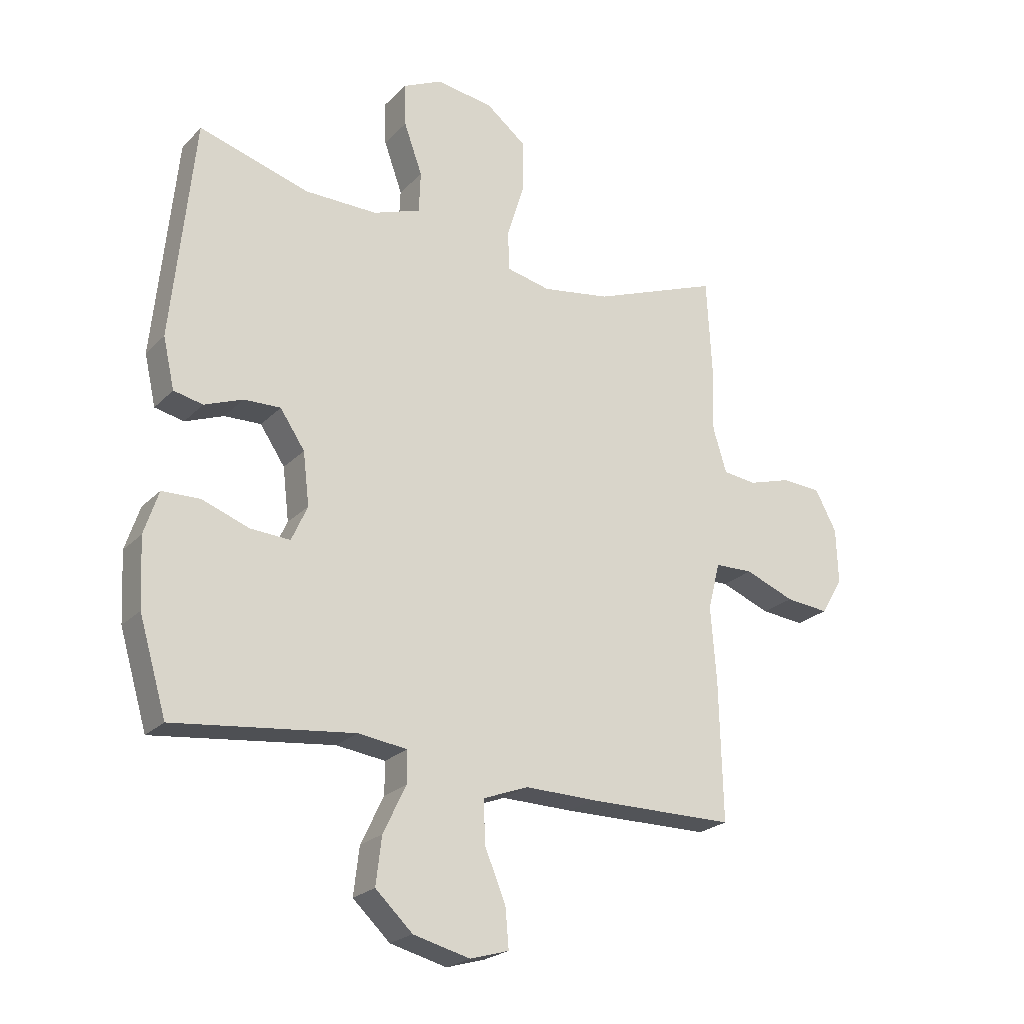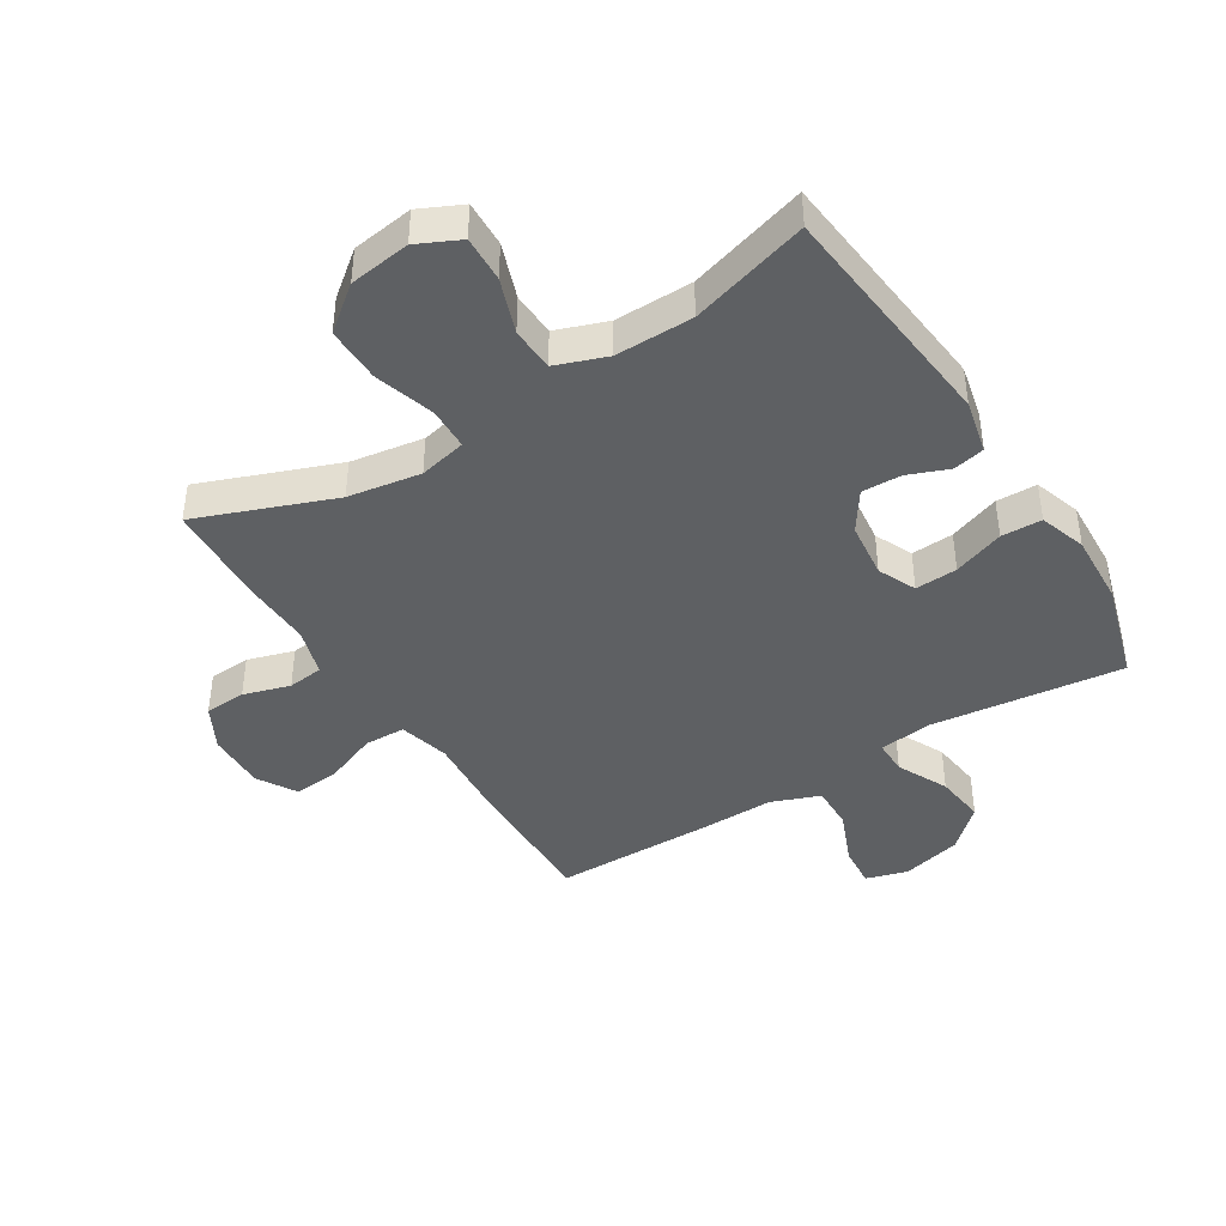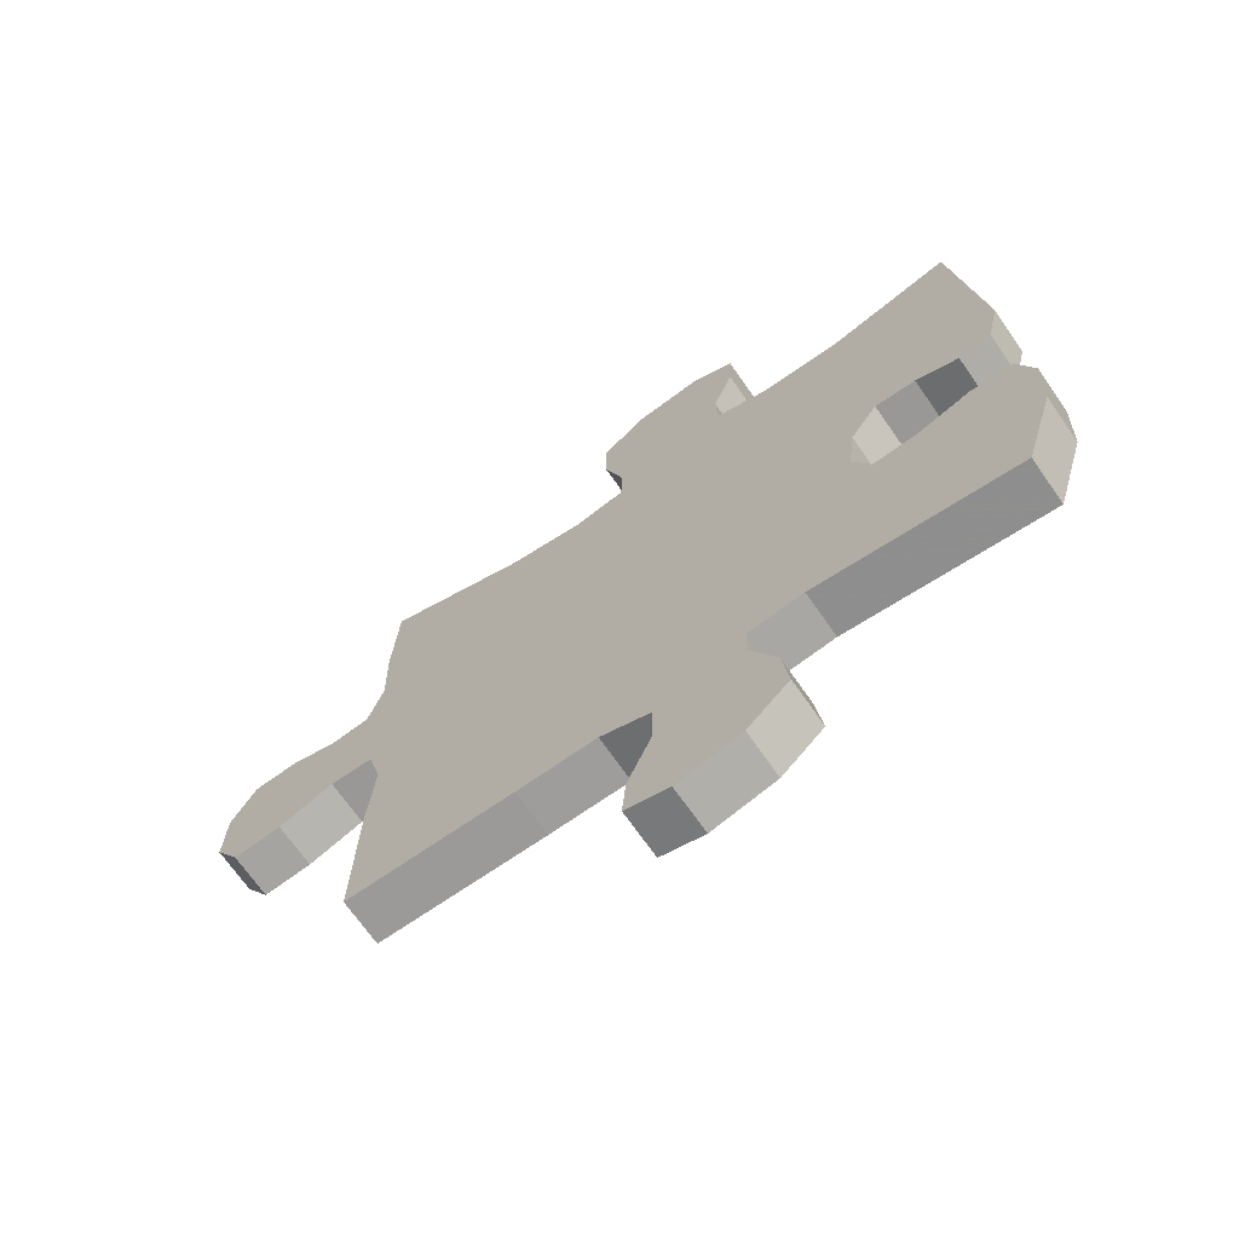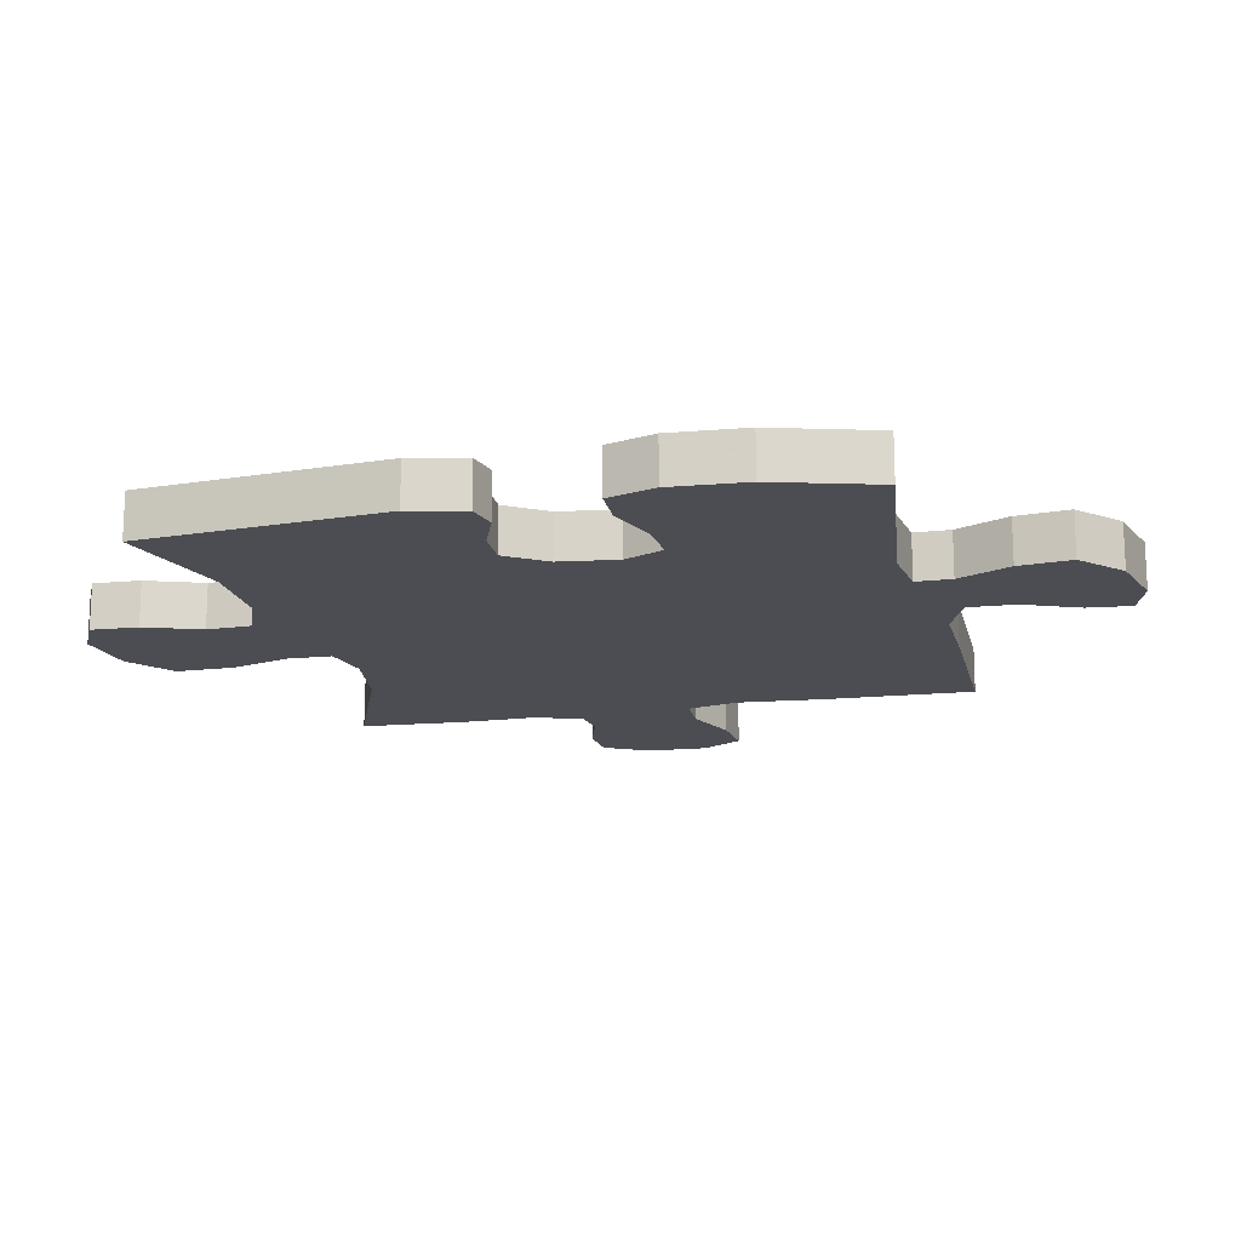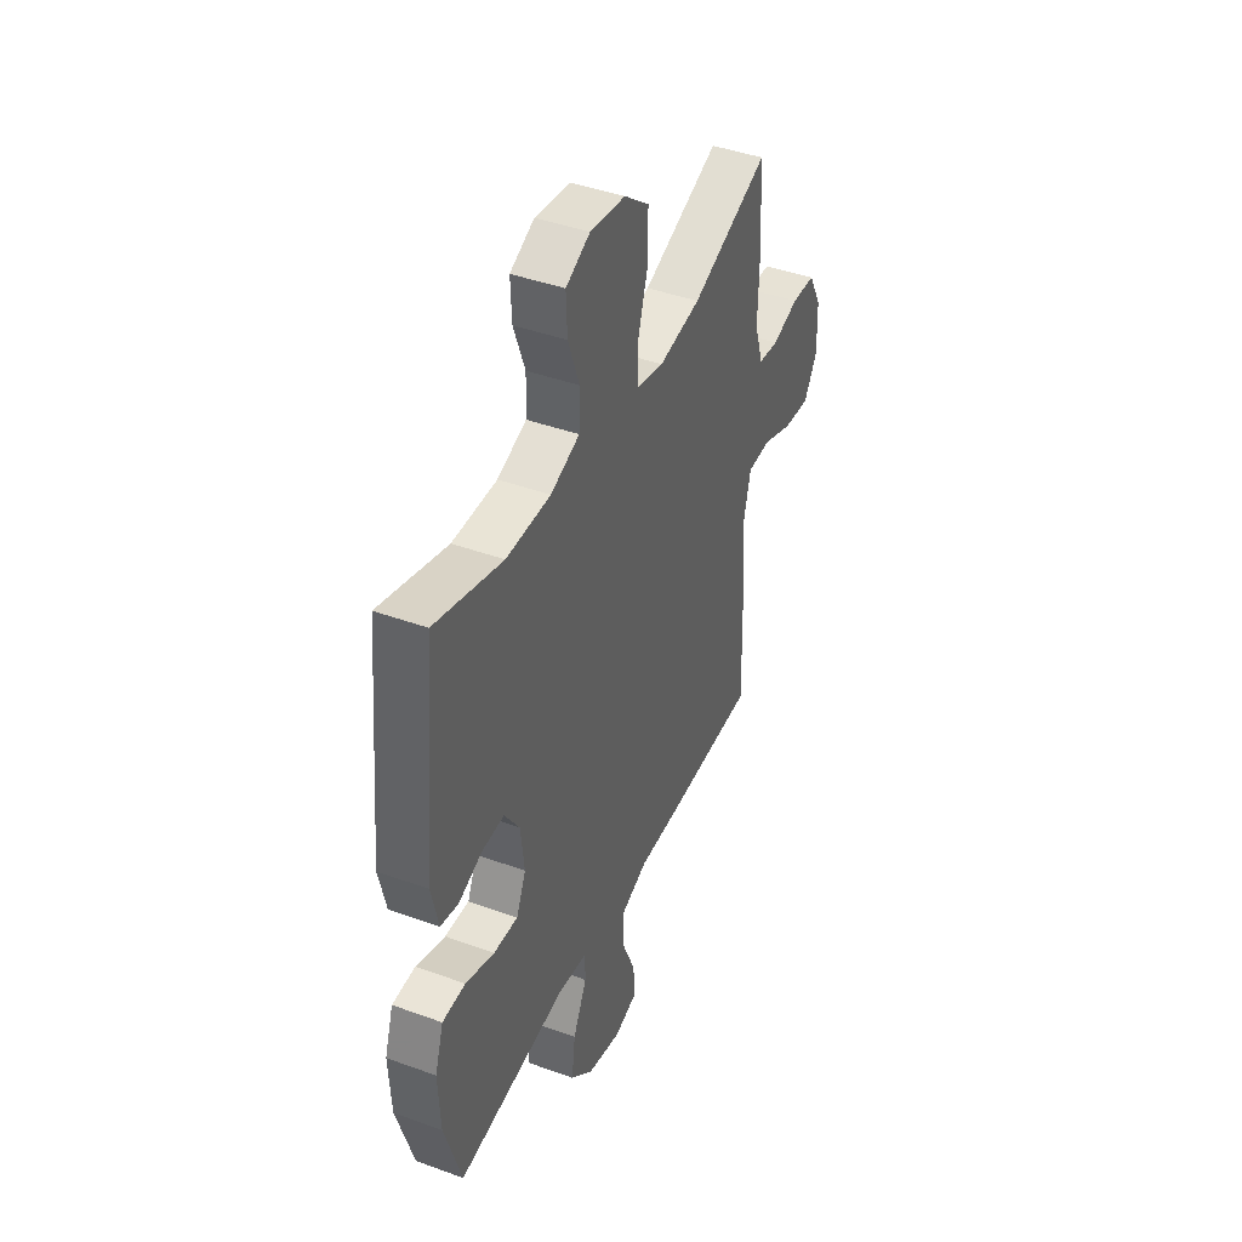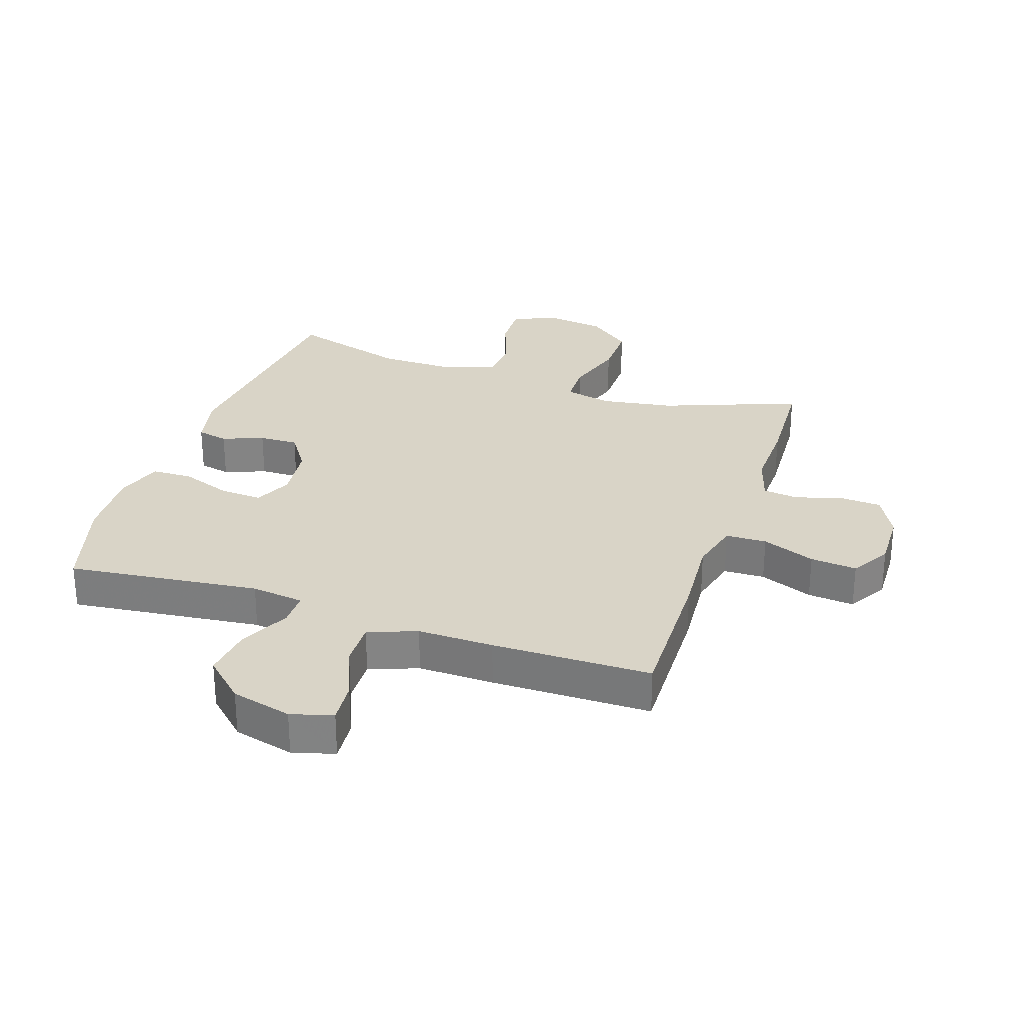
<metadata>
{"format":"obj","ext":"obj","renderer":"f3d","projection":"perspective","resolution":1024,"background":"white","views":[{"elev":-23.2,"azim":148.2,"up":"+Z"},{"elev":-42.1,"azim":32.0,"up":"+Y"},{"elev":-69.8,"azim":34.9,"up":"+Z"},{"elev":-16.4,"azim":102.8,"up":"+Y"},{"elev":42.8,"azim":113.4,"up":"+Z"},{"elev":28.8,"azim":-161.3,"up":"+Y"}]}
</metadata>
<code>
v 0.5 0.07 0.5
v 0.539 0.07 0.114
v 0.519 0.07 0.026
v 0.468 0.07 0.015
v 0.401 0.07 0.041
v 0.337 0.07 0.043
v 0.294 0.07 -0.021
v 0.283 0.07 -0.113
v 0.311 0.07 -0.175
v 0.38 0.07 -0.171
v 0.463 0.07 -0.141
v 0.529 0.07 -0.143
v 0.554 0.07 -0.219
v 0.548 0.07 -0.338
v 0.5 0.07 -0.5
v 0.186 0.07 -0.463
v 0.1 0.07 -0.474
v 0.1 0.07 -0.53
v 0.14 0.07 -0.613
v 0.15 0.07 -0.696
v 0.085 0.07 -0.757
v -0.014 0.07 -0.782
v -0.082 0.07 -0.762
v -0.076 0.07 -0.693
v -0.039 0.07 -0.604
v -0.037 0.07 -0.53
v -0.116 0.07 -0.5
v -0.24 0.07 -0.502
v -0.5 0.07 -0.5
v -0.494 0.07 -0.256
v -0.484 0.07 -0.126
v -0.505 0.07 -0.043
v -0.572 0.07 -0.041
v -0.659 0.07 -0.075
v -0.735 0.07 -0.082
v -0.773 0.07 -0.018
v -0.77 0.07 0.079
v -0.732 0.07 0.15
v -0.664 0.07 0.154
v -0.588 0.07 0.131
v -0.53 0.07 0.138
v -0.506 0.07 0.216
v -0.509 0.07 0.333
v -0.5 0.07 0.5
v -0.278 0.07 0.415
v -0.159 0.07 0.396
v -0.082 0.07 0.413
v -0.08 0.07 0.482
v -0.11 0.07 0.58
v -0.111 0.07 0.671
v -0.04 0.07 0.727
v 0.06 0.07 0.741
v 0.129 0.07 0.708
v 0.126 0.07 0.633
v 0.094 0.07 0.544
v 0.097 0.07 0.472
v 0.18 0.07 0.442
v 0.307 0.07 0.443
v 0.5 0 0.5
v 0.539 0 0.114
v 0.519 0 0.026
v 0.468 0 0.015
v 0.401 0 0.041
v 0.337 0 0.043
v 0.294 0 -0.021
v 0.283 0 -0.113
v 0.311 0 -0.175
v 0.38 0 -0.171
v 0.463 0 -0.141
v 0.529 0 -0.143
v 0.554 0 -0.219
v 0.548 0 -0.338
v 0.5 0 -0.5
v 0.186 0 -0.463
v 0.1 0 -0.474
v 0.1 0 -0.53
v 0.14 0 -0.613
v 0.15 0 -0.696
v 0.085 0 -0.757
v -0.014 0 -0.782
v -0.082 0 -0.762
v -0.076 0 -0.693
v -0.039 0 -0.604
v -0.037 0 -0.53
v -0.116 0 -0.5
v -0.24 0 -0.502
v -0.5 0 -0.5
v -0.494 0 -0.256
v -0.484 0 -0.126
v -0.505 0 -0.043
v -0.572 0 -0.041
v -0.659 0 -0.075
v -0.735 0 -0.082
v -0.773 0 -0.018
v -0.77 0 0.079
v -0.732 0 0.15
v -0.664 0 0.154
v -0.588 0 0.131
v -0.53 0 0.138
v -0.506 0 0.216
v -0.509 0 0.333
v -0.5 0 0.5
v -0.278 0 0.415
v -0.159 0 0.396
v -0.082 0 0.413
v -0.08 0 0.482
v -0.11 0 0.58
v -0.111 0 0.671
v -0.04 0 0.727
v 0.06 0 0.741
v 0.129 0 0.708
v 0.126 0 0.633
v 0.094 0 0.544
v 0.097 0 0.472
v 0.18 0 0.442
v 0.307 0 0.443
f 52 53 54 55
f 52 55 56
f 51 52 56
f 48 49 50 51
f 47 48 51 56
f 42 43 44 45
f 41 42 45 46
f 37 38 39 40
f 37 40 41
f 36 37 41
f 33 34 35 36
f 32 33 36 41
f 31 32 41 46
f 27 28 29 30
f 26 27 30 31
f 22 23 24 25
f 22 25 26
f 21 22 26
f 18 19 20 21
f 17 18 21 26
f 13 14 15 16
f 13 16 17
f 10 11 12 13
f 9 10 13 17
f 8 9 17 26
f 2 3 4 5
f 58 1 2 5
f 57 58 5 6
f 47 56 57 6
f 7 8 26 31
f 31 46 47
f 6 7 31 47
f 113 112 111 110
f 114 113 110
f 114 110 109
f 109 108 107 106
f 114 109 106 105
f 103 102 101 100
f 104 103 100 99
f 98 97 96 95
f 99 98 95
f 99 95 94
f 94 93 92 91
f 99 94 91 90
f 104 99 90 89
f 88 87 86 85
f 89 88 85 84
f 83 82 81 80
f 84 83 80
f 84 80 79
f 79 78 77 76
f 84 79 76 75
f 74 73 72 71
f 75 74 71
f 71 70 69 68
f 75 71 68 67
f 84 75 67 66
f 63 62 61 60
f 63 60 59 116
f 64 63 116 115
f 64 115 114 105
f 89 84 66 65
f 105 104 89
f 105 89 65 64
f 1 59 60 2
f 2 60 61 3
f 3 61 62 4
f 4 62 63 5
f 5 63 64 6
f 6 64 65 7
f 7 65 66 8
f 8 66 67 9
f 9 67 68 10
f 10 68 69 11
f 11 69 70 12
f 12 70 71 13
f 13 71 72 14
f 14 72 73 15
f 15 73 74 16
f 16 74 75 17
f 17 75 76 18
f 18 76 77 19
f 19 77 78 20
f 20 78 79 21
f 21 79 80 22
f 22 80 81 23
f 23 81 82 24
f 24 82 83 25
f 25 83 84 26
f 26 84 85 27
f 27 85 86 28
f 28 86 87 29
f 29 87 88 30
f 30 88 89 31
f 31 89 90 32
f 32 90 91 33
f 33 91 92 34
f 34 92 93 35
f 35 93 94 36
f 36 94 95 37
f 37 95 96 38
f 38 96 97 39
f 39 97 98 40
f 40 98 99 41
f 41 99 100 42
f 42 100 101 43
f 43 101 102 44
f 44 102 103 45
f 45 103 104 46
f 46 104 105 47
f 47 105 106 48
f 48 106 107 49
f 49 107 108 50
f 50 108 109 51
f 51 109 110 52
f 52 110 111 53
f 53 111 112 54
f 54 112 113 55
f 55 113 114 56
f 56 114 115 57
f 57 115 116 58
f 58 116 59 1

</code>
